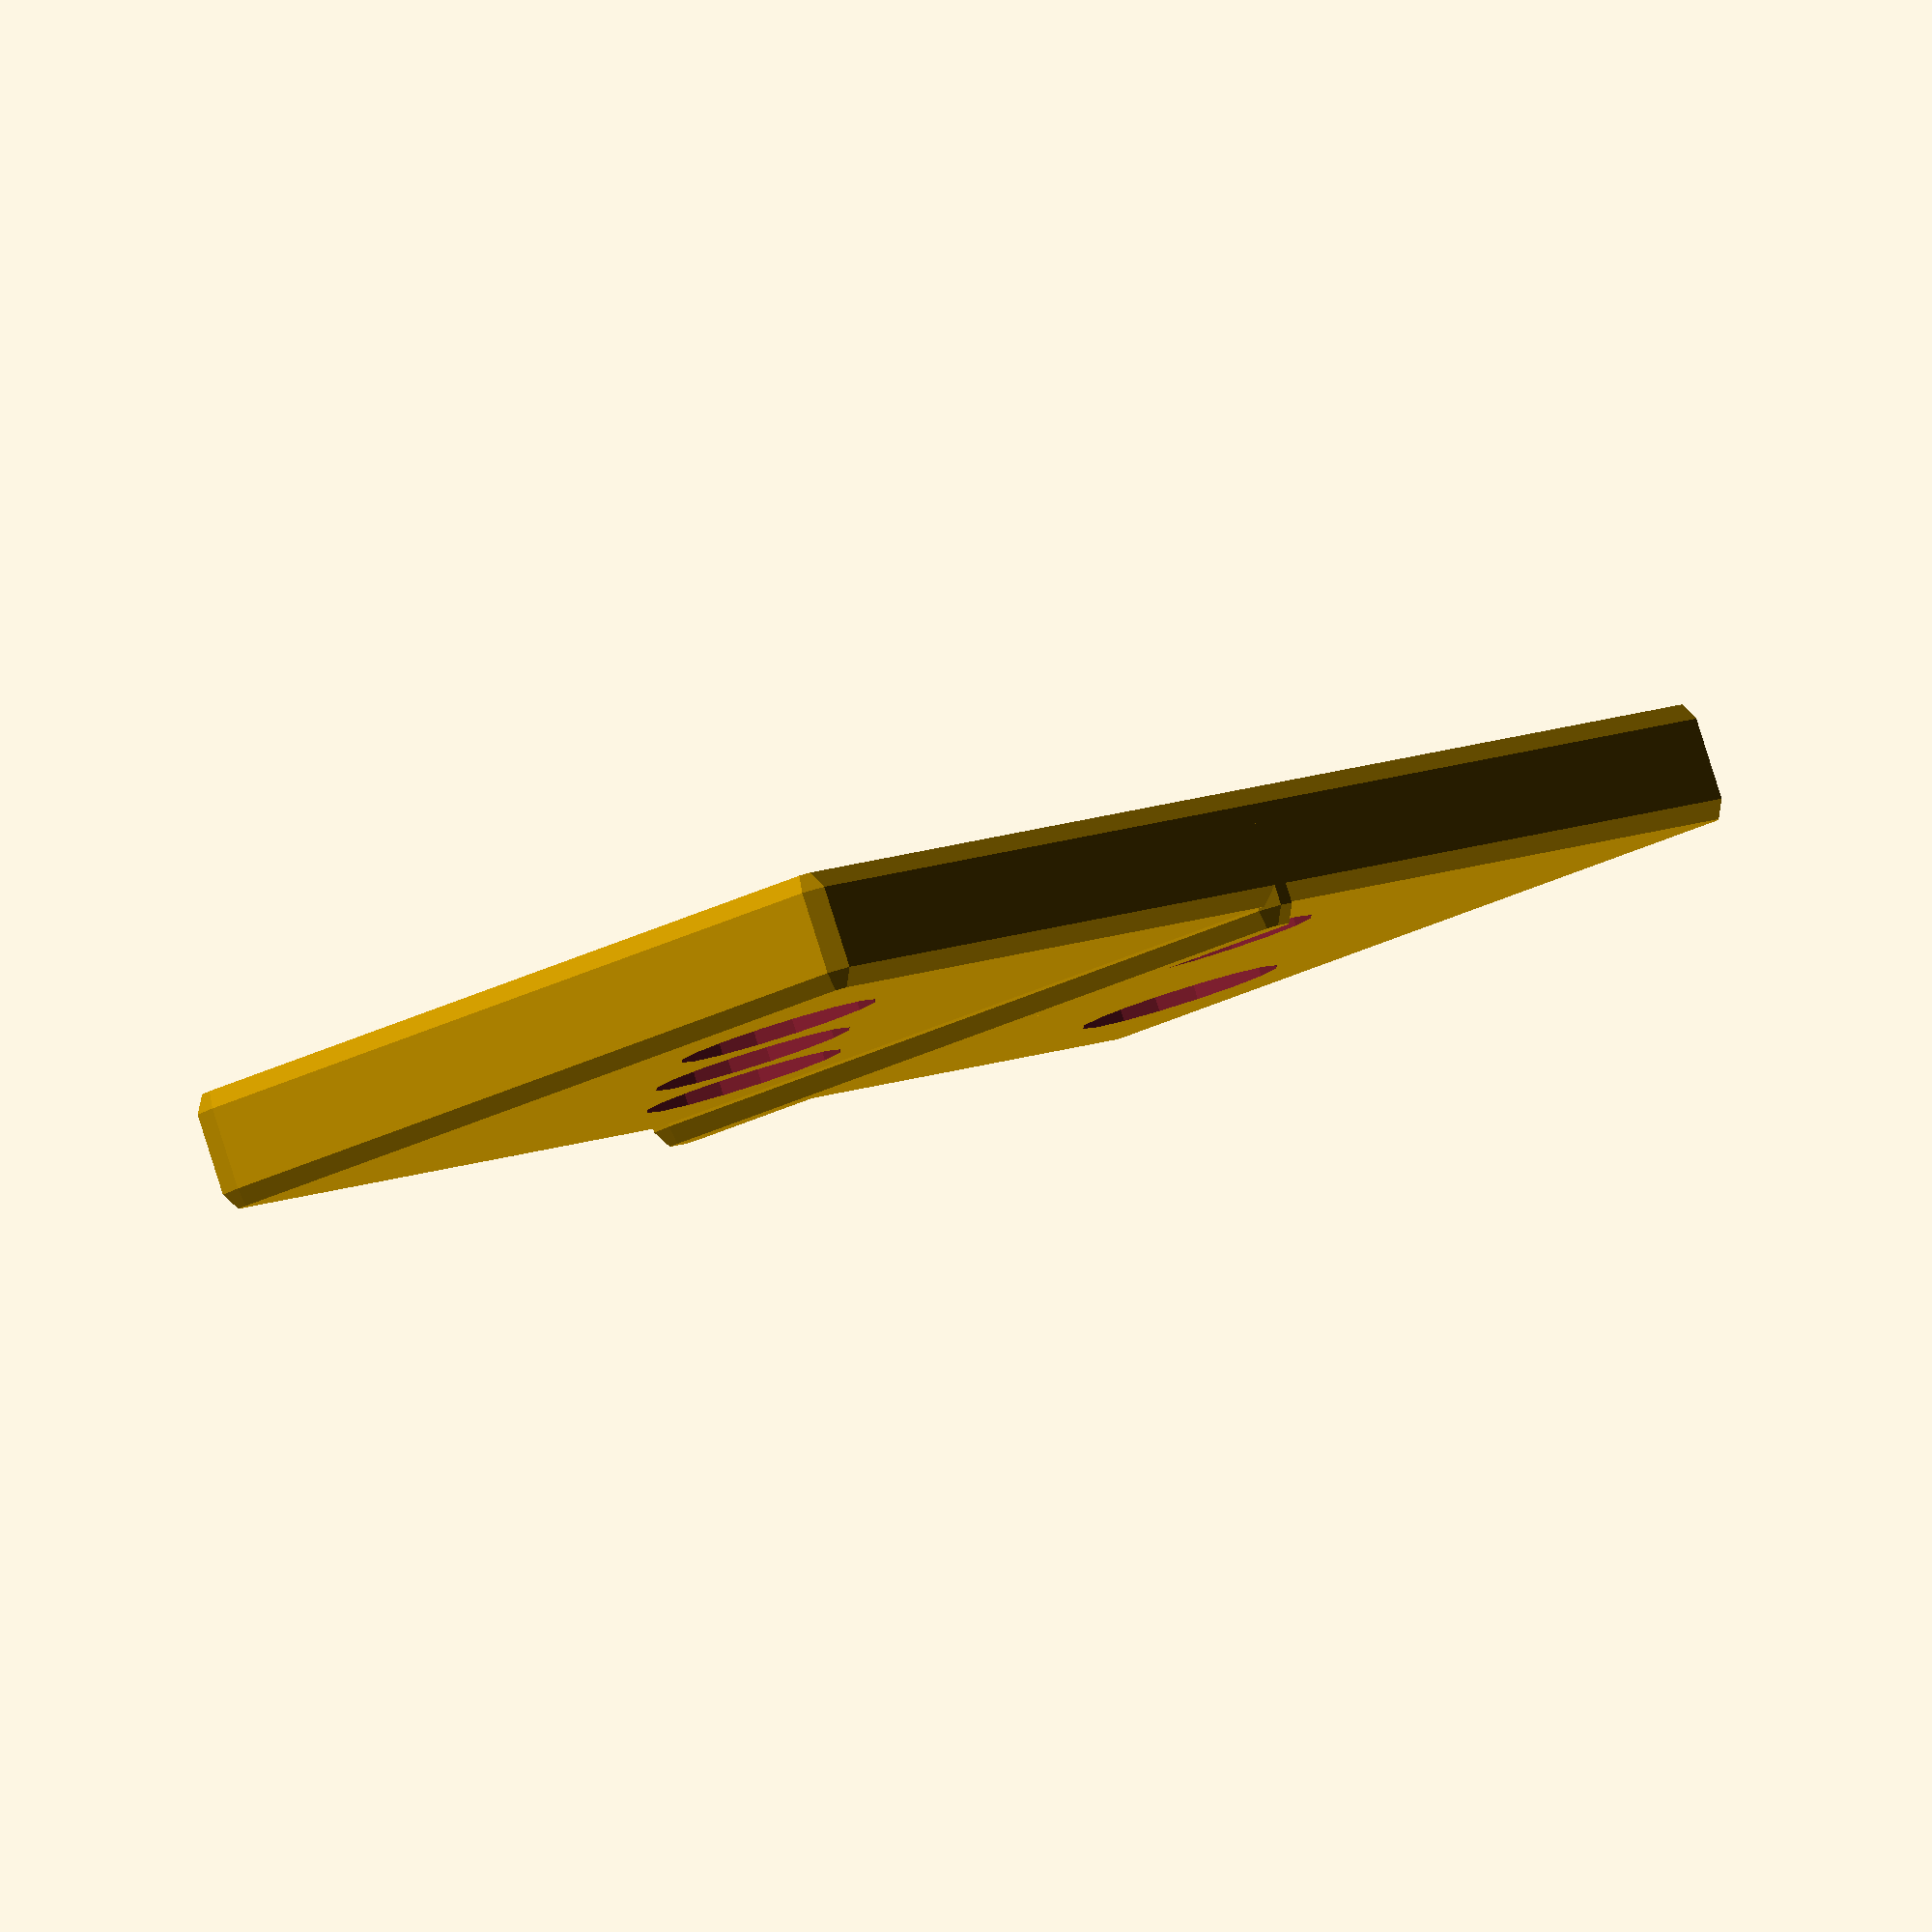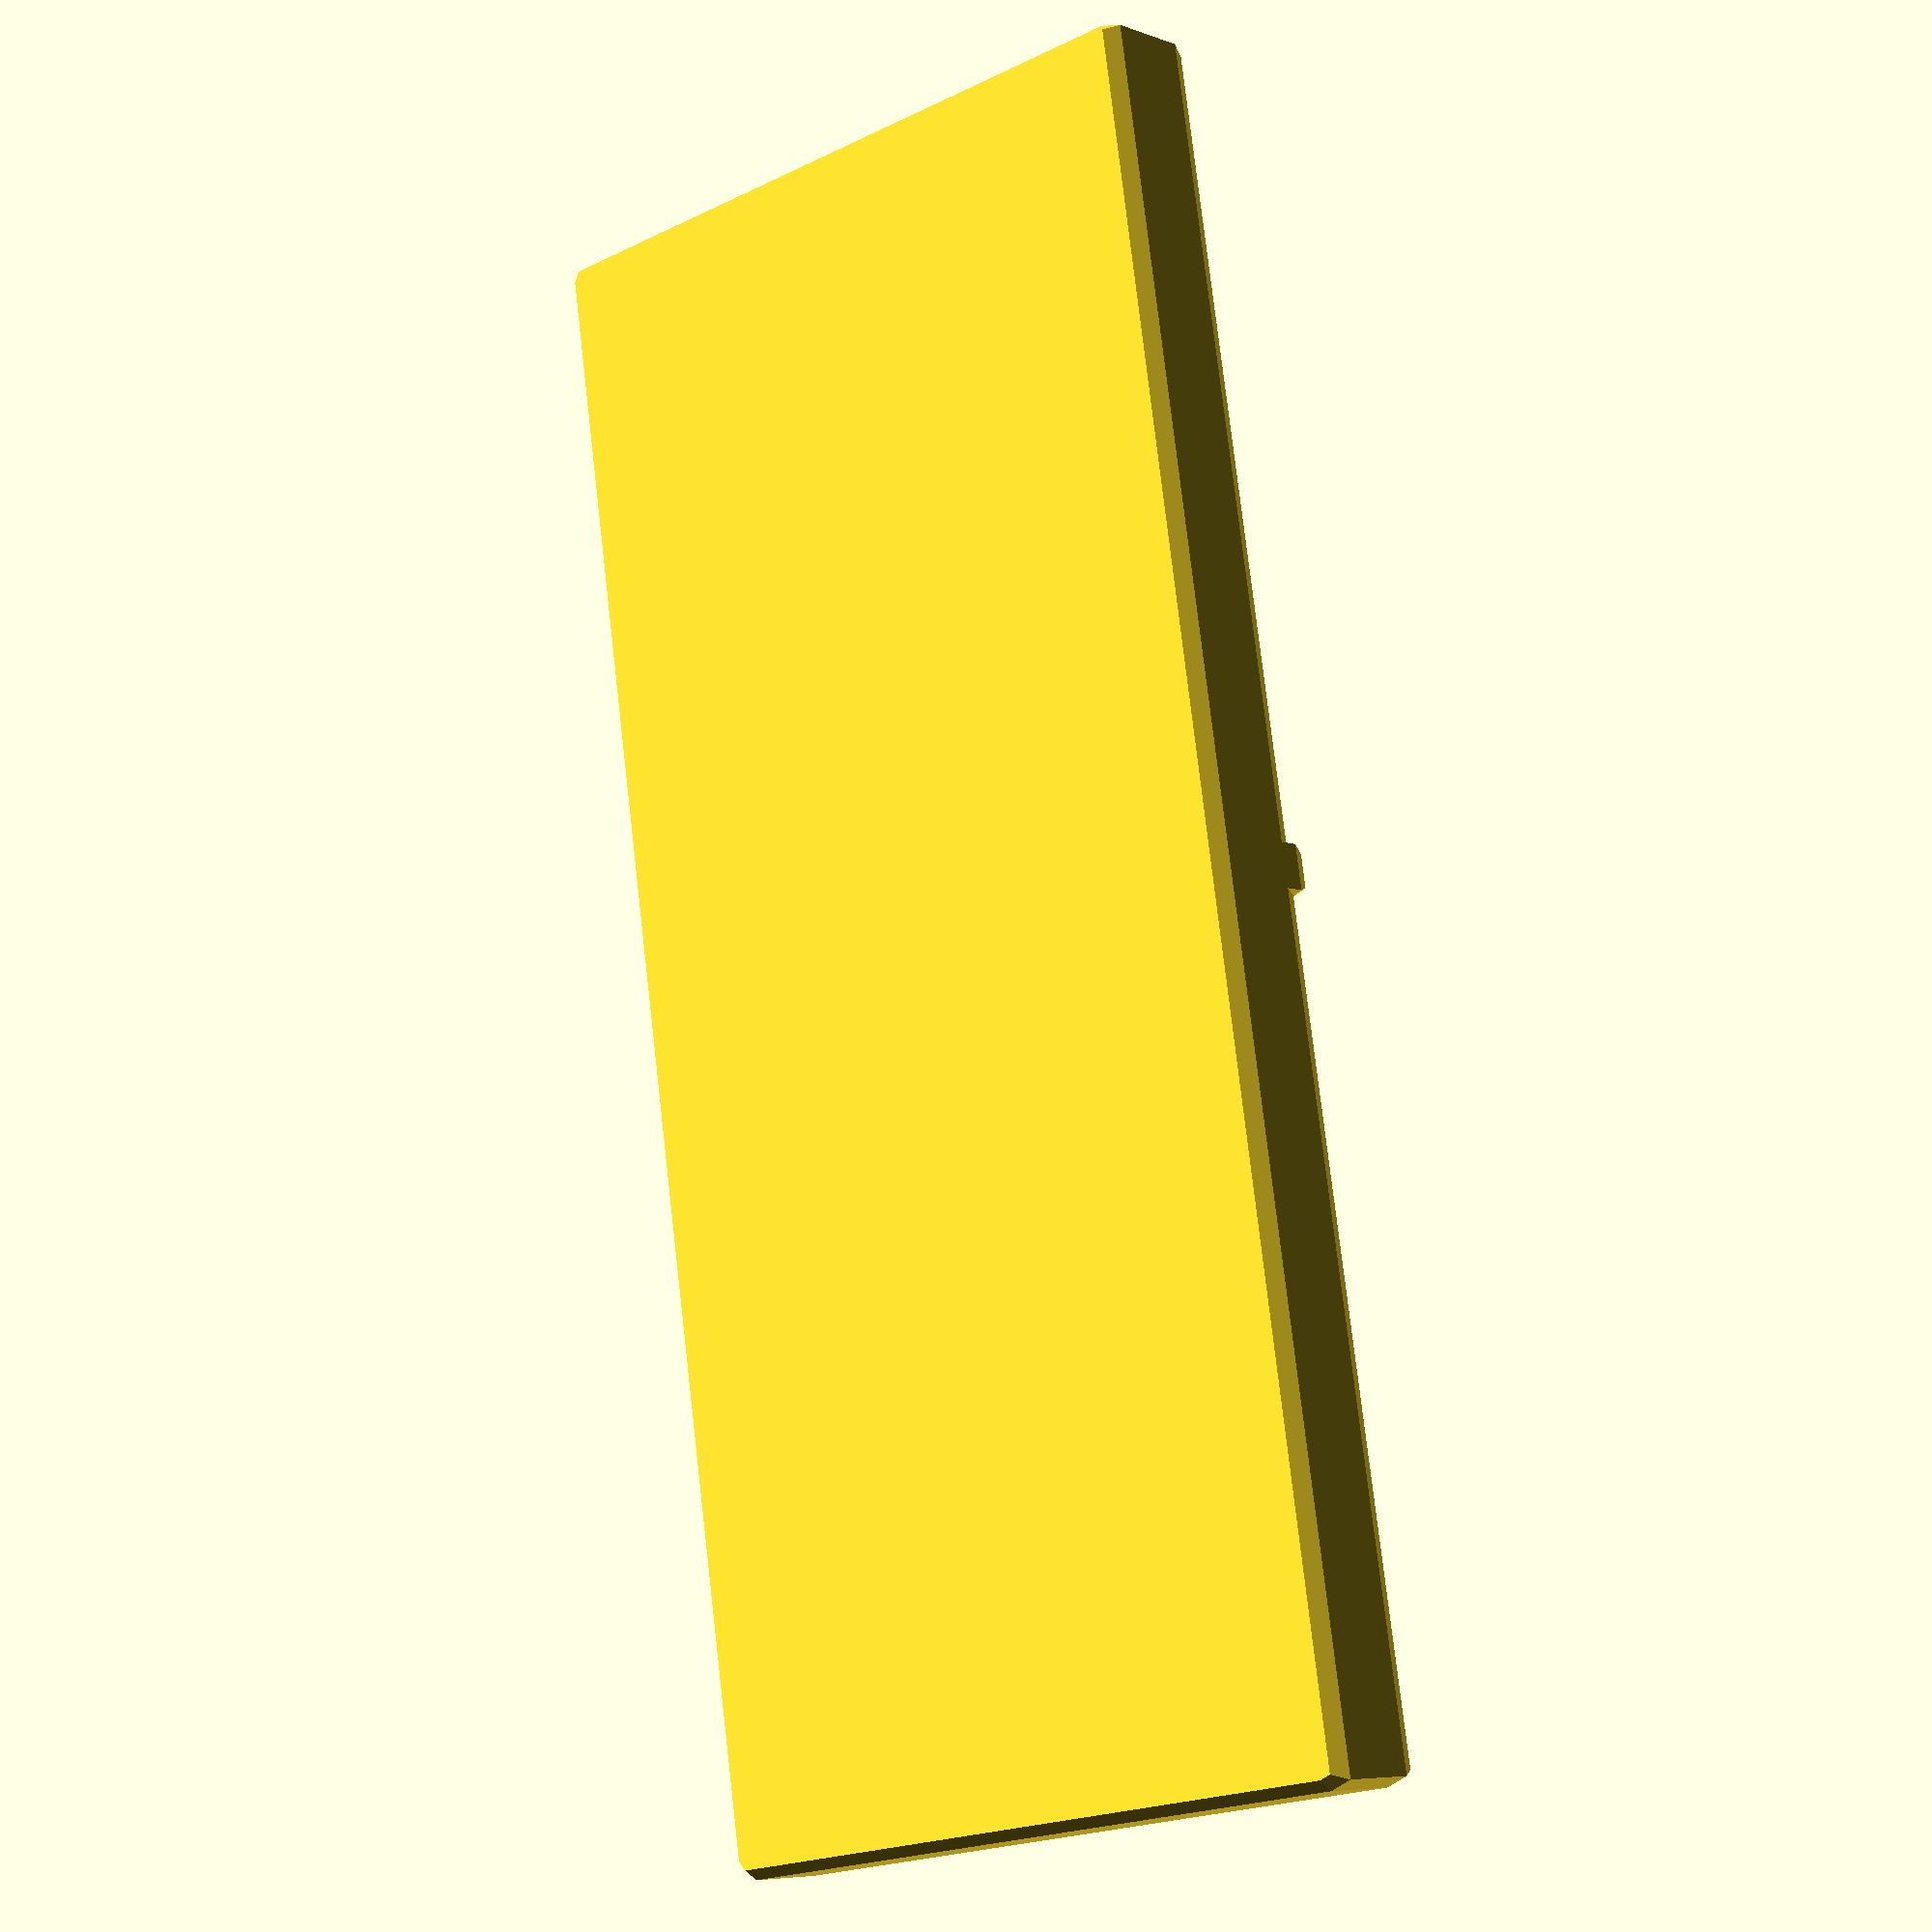
<openscad>
// Loguncov Maxim 13.12.13


//$fn=128;


translate([0,40,0])
minkowski()
{cube([35,1,5]);
sphere(1);
}

difference() {

//основа
minkowski()
{cube([35,80,4]);
sphere(1);
}

//отверстия
translate([10,10,5])sphere(5);
translate([25,30,5])sphere(5);


translate([10,50,5])sphere(5);
translate([25,70,5])sphere(5);
translate([17,60,5])sphere(5);

}
</openscad>
<views>
elev=274.3 azim=327.1 roll=342.5 proj=o view=solid
elev=186.6 azim=188.9 roll=318.0 proj=p view=wireframe
</views>
